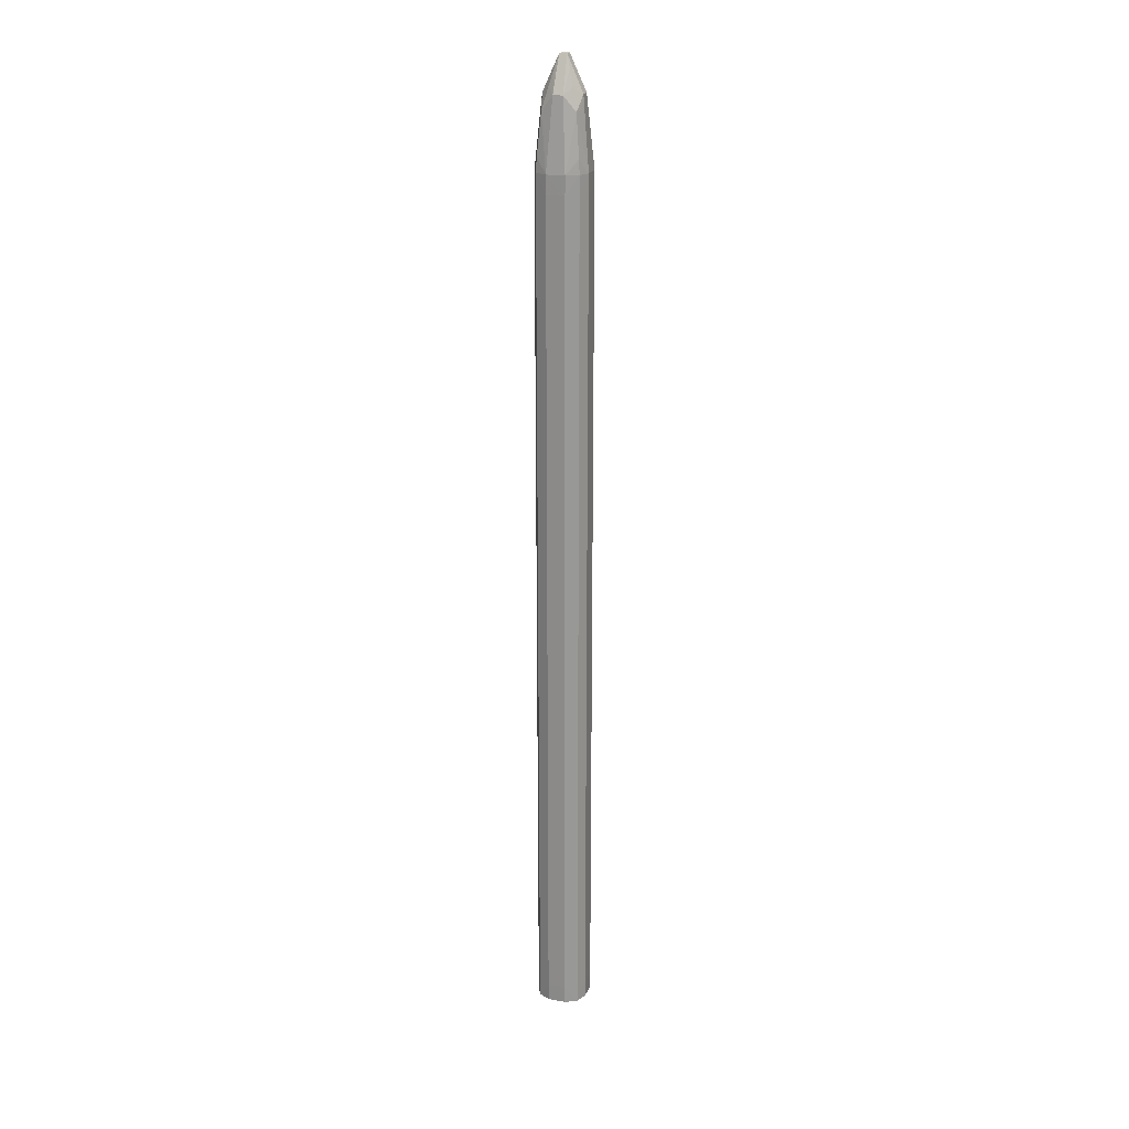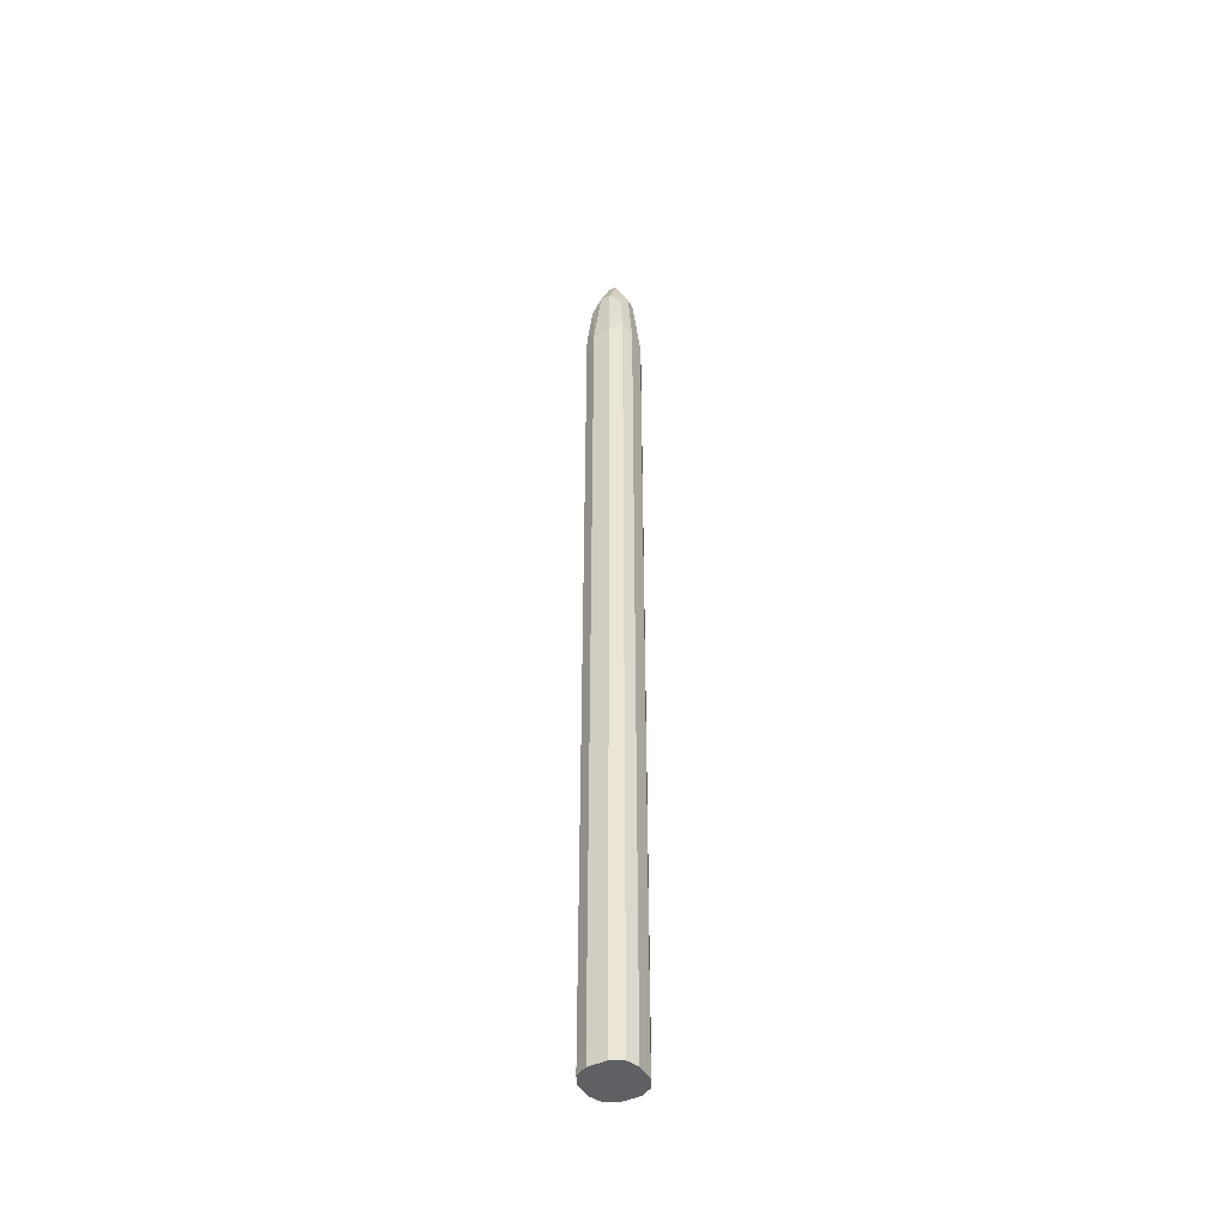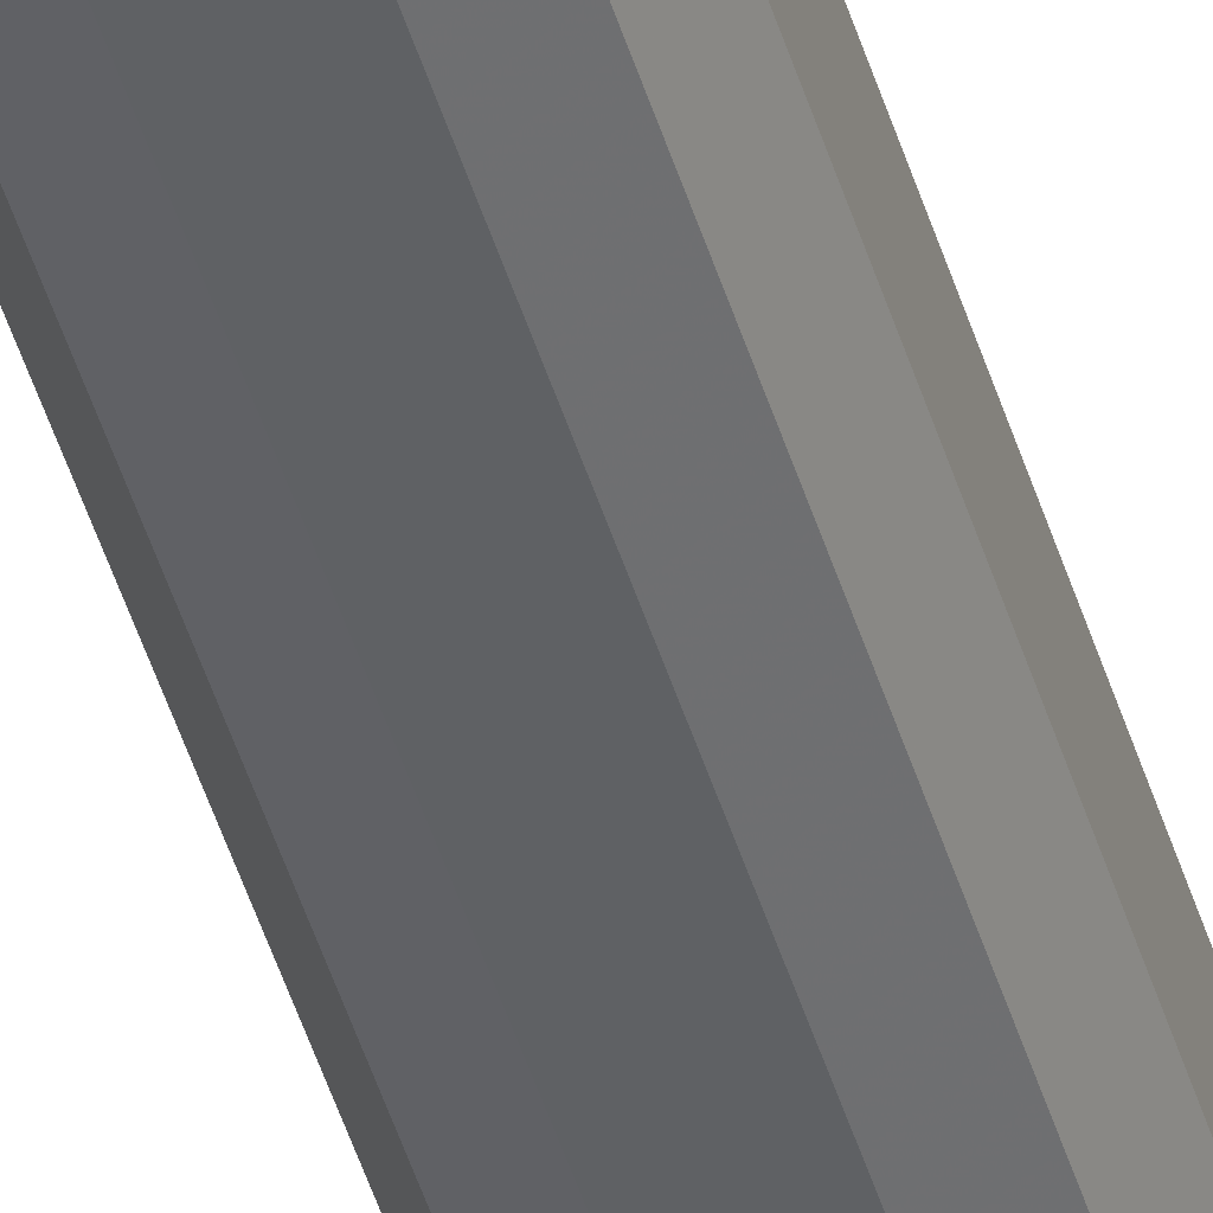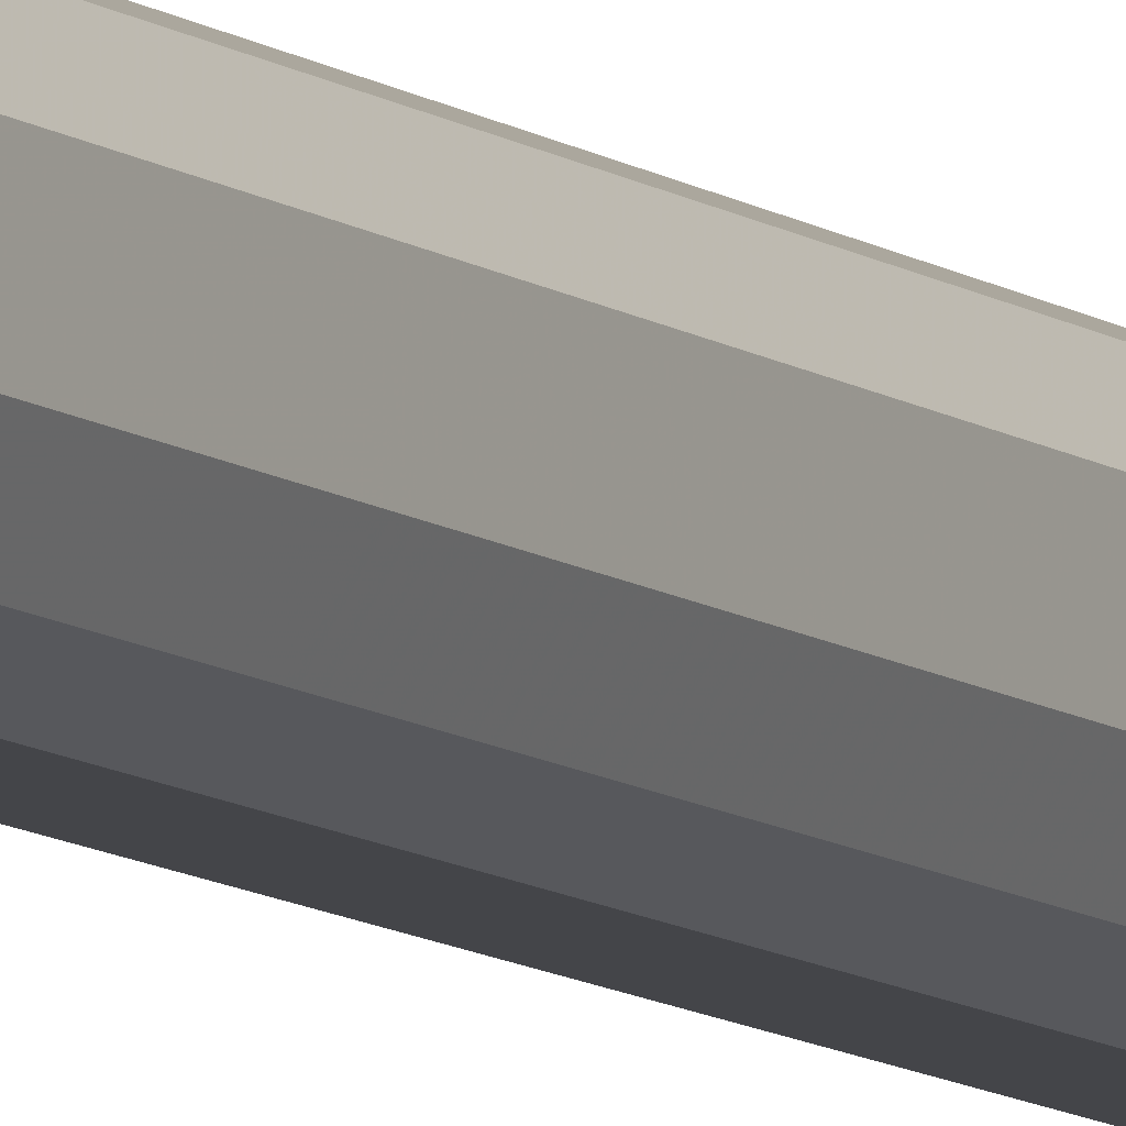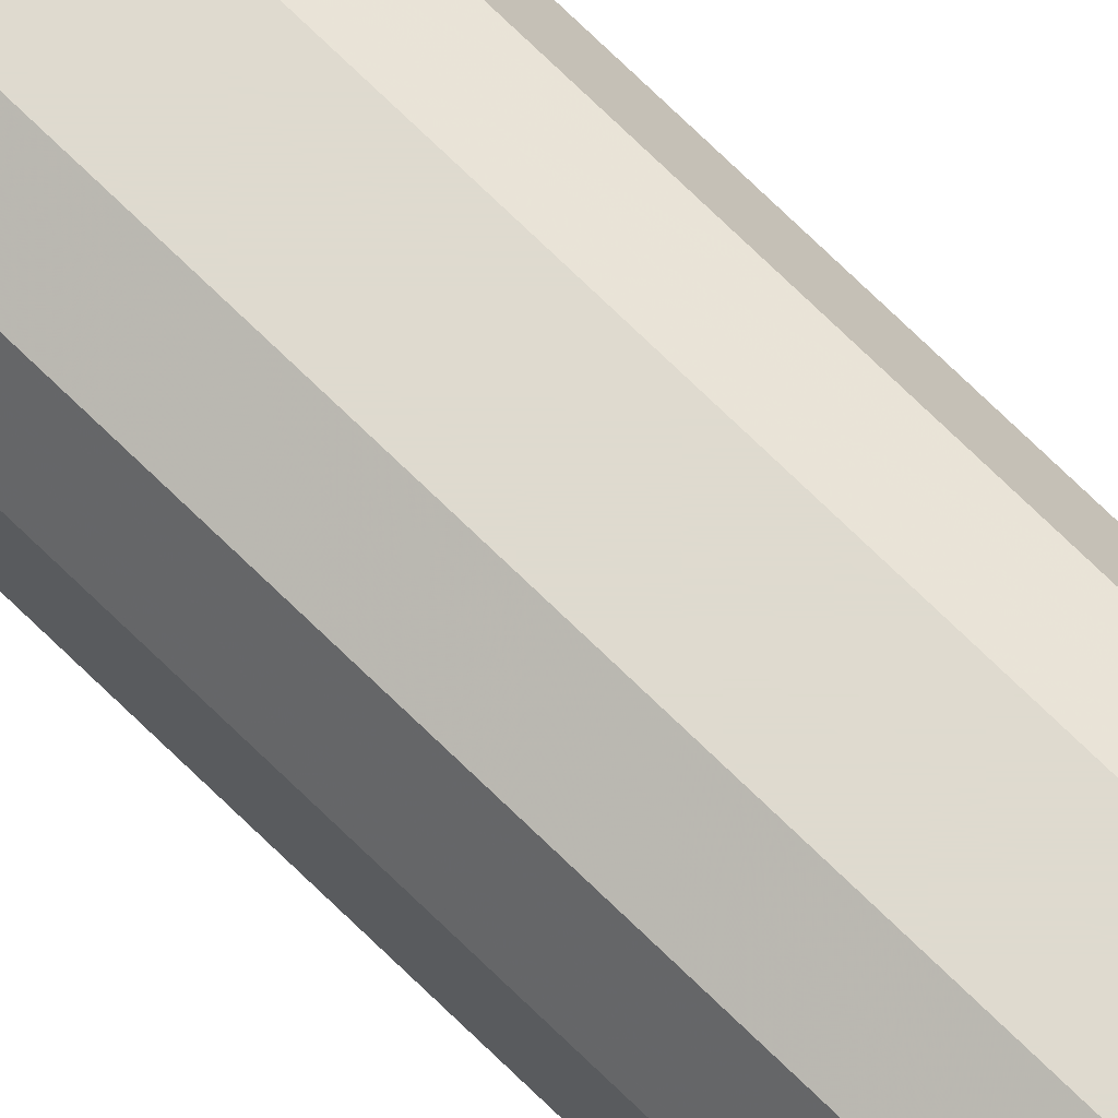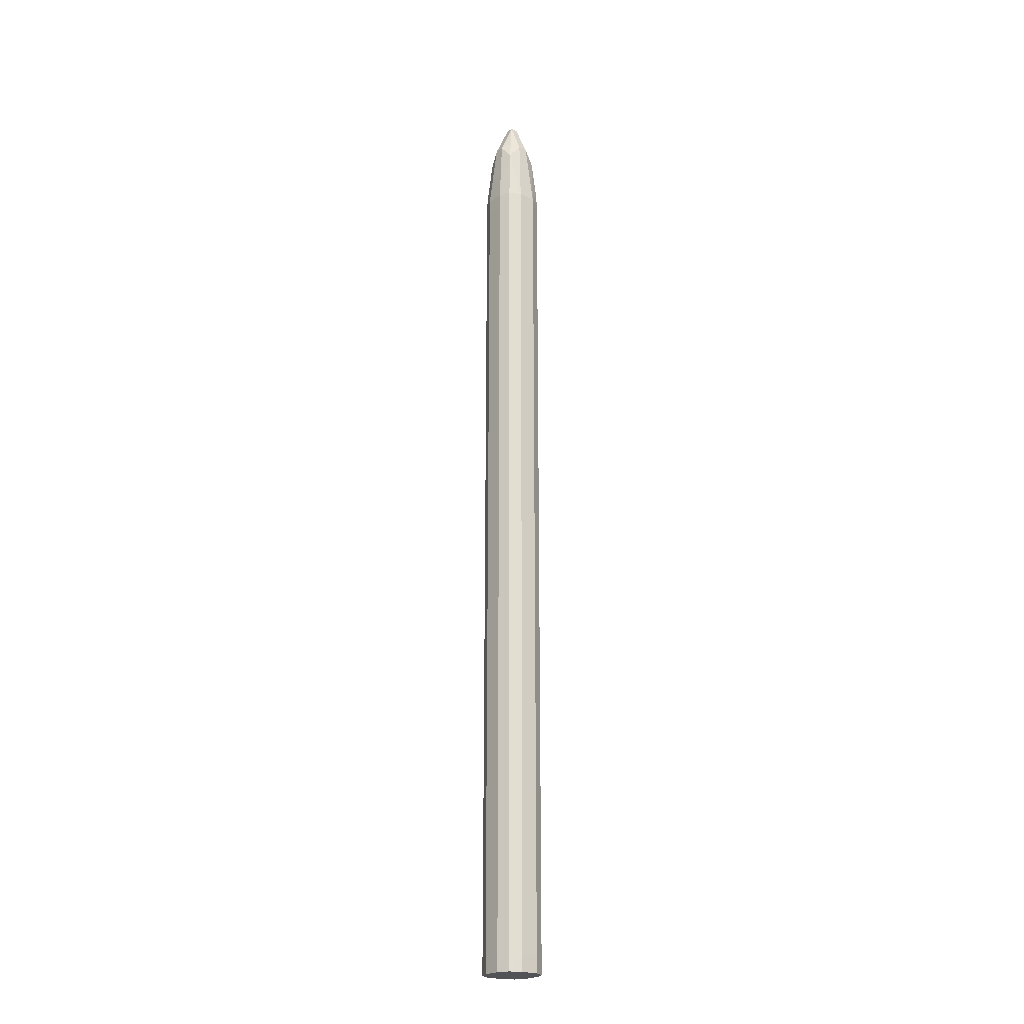
<metadata>
{"format":"obj","ext":"obj","renderer":"f3d","projection":"perspective","resolution":1024,"background":"white","views":[{"elev":21.8,"azim":107.8,"up":"+Z"},{"elev":-45.2,"azim":-62.1,"up":"+Z"},{"elev":-45.6,"azim":16.1,"up":"+Y"},{"elev":-9.0,"azim":27.6,"up":"+Y"},{"elev":70.9,"azim":134.6,"up":"+Y"},{"elev":-22.4,"azim":50.3,"up":"+Z"}]}
</metadata>
<code>
v 3.782 1.286 125.7
v 2.869 2.926 128.3
v 3.76 1.286 128.3
v 3.76 -1.286 128.3
v 3.782 -1.286 125.7
v 3.782 1.286 79.38
v 1.286 3.66 125.7
v 1.286 3.648 128.3
v 2.77 2.808 130.3
v 2.869 2.926 4.841
v 2.327 2.327 136
v 2.733 0.6772 138
v 2.77 -2.808 130.3
v 2.869 -2.926 128.3
v 2.733 -0.6772 138
v 2.327 -2.327 136
v 3.782 -1.286 7.328
v 3.782 1.286 7.328
v 2.904 2.862 4.841
v -1.286 3.66 125.7
v 1.286 3.66 123.1
v -1.286 3.648 128.3
v 0.6775 2.733 138
v 1.04 2.838 136
v 2.808 2.954 4.841
v 1.286 3.66 7.328
v 1.614 1.614 138.9
v 1.023 1.023 141.1
v 0.5272 0.5274 142.9
v 1.286 -3.648 128.3
v 1.286 -3.66 125.7
v 2.869 -2.926 4.841
v 0.5272 -0.5274 142.9
v 1.023 -1.023 141.1
v 1.614 -1.614 138.9
v 0.6775 -2.733 138
v 1.04 -2.838 136
v 3.761 -1.286 4.841
v 3.761 1.286 4.841
v -2.869 2.926 128.3
v -1.286 3.66 120.6
v -2.77 2.808 130.3
v -2.327 2.327 136
v -1.04 2.838 136
v -0.6775 2.733 138
v 1.286 3.649 4.841
v -1.286 3.66 7.328
v -0.5272 0.5274 142.9
v -1.286 -3.648 128.3
v -1.286 -3.66 125.7
v -1.286 -3.66 9.896
v 1.286 -3.66 7.328
v 1.286 -3.649 4.841
v -0.5272 -0.5274 142.9
v -0.6775 -2.733 138
v -3.782 1.286 125.7
v -3.76 1.286 128.3
v -2.869 2.926 4.841
v -2.733 0.6772 138
v -1.614 1.614 138.9
v -1.023 1.023 141.1
v -1.286 3.649 4.841
v -2.77 -2.808 130.3
v -2.869 -2.926 128.3
v -1.04 -2.838 136
v -2.327 -2.327 136
v -1.286 -3.66 7.328
v -1.286 -3.649 4.841
v -2.733 -0.6772 138
v -1.023 -1.023 141.1
v -1.614 -1.614 138.9
v -3.782 -1.286 125.7
v -3.76 -1.286 128.3
v -3.782 1.286 76.8
v -3.761 1.286 4.841
v -3.782 1.286 7.328
v -2.904 -2.862 4.841
v -2.869 -2.926 4.841
v -2.808 -2.954 4.841
v -3.782 -1.286 7.328
v -3.761 -1.286 4.841
f 1 2 3
f 1 3 4
f 1 4 5
f 1 5 17
f 1 17 6
f 1 6 10
f 1 10 2
f 2 7 8
f 2 8 9
f 2 9 3
f 2 10 21
f 2 21 7
f 3 9 11
f 3 11 12
f 3 12 15
f 3 15 4
f 4 13 14
f 4 14 5
f 4 15 16
f 4 16 13
f 5 14 32
f 5 32 17
f 6 17 18
f 6 18 19
f 6 19 10
f 7 20 22
f 7 22 8
f 7 21 41
f 7 41 20
f 8 22 45
f 8 45 23
f 8 23 24
f 8 24 11
f 8 11 9
f 10 19 39
f 10 39 38
f 10 38 32
f 10 32 53
f 10 53 68
f 10 68 79
f 10 79 78
f 10 78 77
f 10 77 81
f 10 81 75
f 10 75 58
f 10 58 62
f 10 62 46
f 10 46 25
f 10 25 26
f 10 26 21
f 11 24 23
f 11 23 27
f 11 27 12
f 12 27 28
f 12 28 29
f 12 29 33
f 12 33 15
f 13 30 14
f 13 16 30
f 14 30 31
f 14 31 52
f 14 52 32
f 15 33 34
f 15 34 35
f 15 35 16
f 16 35 36
f 16 36 37
f 16 37 30
f 17 32 38
f 17 38 39
f 17 39 18
f 18 39 19
f 20 40 22
f 20 41 58
f 20 58 40
f 21 26 41
f 22 40 42
f 22 42 43
f 22 43 44
f 22 44 45
f 23 45 48
f 23 48 29
f 23 29 28
f 23 28 27
f 25 46 26
f 26 46 62
f 26 62 47
f 26 47 41
f 29 48 54
f 29 54 33
f 30 49 50
f 30 50 31
f 30 37 36
f 30 36 55
f 30 55 49
f 31 50 51
f 31 51 67
f 31 67 52
f 32 52 53
f 33 54 55
f 33 55 36
f 33 36 34
f 34 36 35
f 40 56 57
f 40 57 42
f 40 58 74
f 40 74 56
f 41 47 58
f 42 57 43
f 43 59 60
f 43 60 45
f 43 45 44
f 43 57 59
f 45 60 61
f 45 61 48
f 47 62 58
f 48 61 59
f 48 59 69
f 48 69 54
f 49 63 64
f 49 64 50
f 49 55 65
f 49 65 66
f 49 66 63
f 50 64 51
f 51 64 78
f 51 78 67
f 52 67 53
f 53 67 68
f 54 69 70
f 54 70 55
f 55 70 71
f 55 71 66
f 55 66 65
f 56 72 73
f 56 73 57
f 56 74 80
f 56 80 72
f 57 73 69
f 57 69 59
f 58 75 76
f 58 76 74
f 59 61 60
f 63 73 64
f 63 66 73
f 64 73 72
f 64 72 77
f 64 77 78
f 66 71 69
f 66 69 73
f 67 78 79
f 67 79 68
f 69 71 70
f 72 80 77
f 74 76 80
f 75 81 80
f 75 80 76
f 77 80 81

</code>
